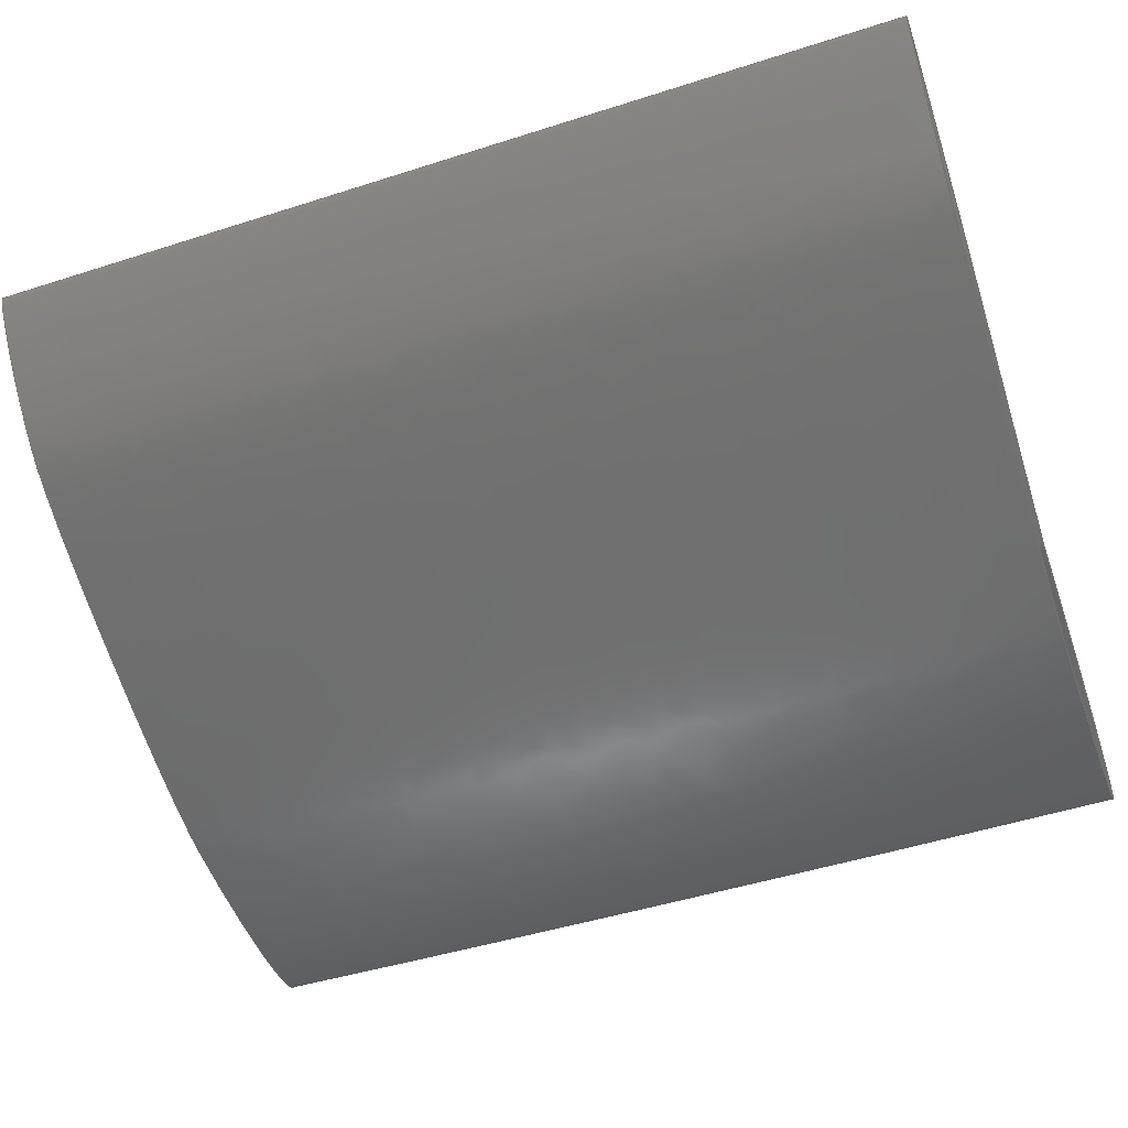
<metadata>
{"format":"step","ext":"stp","renderer":"f3d","projection":"perspective","resolution":1024,"background":"white","views":[{"elev":-50.6,"azim":-70.6,"up":"+Y"}]}
</metadata>
<code>
ISO-10303-21;
DATA;
#1 = APPLICATION_PROTOCOL_DEFINITION('international standard',
  'automotive_design',2000,#2);
#2 = APPLICATION_CONTEXT(
  'core data for automotive mechanical design processes');
#3 = SHAPE_DEFINITION_REPRESENTATION(#4,#10);
#4 = PRODUCT_DEFINITION_SHAPE('','',#5);
#5 = PRODUCT_DEFINITION('design','',#6,#9);
#6 = PRODUCT_DEFINITION_FORMATION('','',#7);
#7 = PRODUCT('Open CASCADE STEP translator 6.9 1',
  'Open CASCADE STEP translator 6.9 1','',(#8));
#8 = PRODUCT_CONTEXT('',#2,'mechanical');
#9 = PRODUCT_DEFINITION_CONTEXT('part definition',#2,'design');
#10 = MANIFOLD_SURFACE_SHAPE_REPRESENTATION('',(#11,#15),#331);
#11 = AXIS2_PLACEMENT_3D('',#12,#13,#14);
#12 = CARTESIAN_POINT('',(0,0,0));
#13 = DIRECTION('',(0,0,1));
#14 = DIRECTION('',(1,0,-0));
#15 = SHELL_BASED_SURFACE_MODEL('',(#16));
#16 = OPEN_SHELL('',(#17,#288));
#17 = ADVANCED_FACE('',(#18),#39,.T.);
#18 = FACE_BOUND('',#19,.T.);
#19 = EDGE_LOOP('',(#20,#136,#238,#261));
#20 = ORIENTED_EDGE('',*,*,#21,.T.);
#21 = EDGE_CURVE('',#22,#24,#26,.T.);
#22 = VERTEX_POINT('',#23);
#23 = CARTESIAN_POINT('',(2.361,0.1955,120)
  );
#24 = VERTEX_POINT('',#25);
#25 = CARTESIAN_POINT('',(185.8,-41.19,
    112.7));
#26 = SURFACE_CURVE('',#27,(#38),.PCURVE_S1);
#27 = B_SPLINE_CURVE_WITH_KNOTS('',3,(#28,#29,#30,#31,#32,#33,#34,#35,
    #36,#37),.UNSPECIFIED.,.F.,.F.,(4,3,3,4),(0,0.3,0.6,1),
  .UNSPECIFIED.);
#28 = CARTESIAN_POINT('',(2.361,0.1955,120)
  );
#29 = CARTESIAN_POINT('',(3.621,1.589,120));
#30 = CARTESIAN_POINT('',(21.56,-7.657,119.8
    ));
#31 = CARTESIAN_POINT('',(41.35,-17.2,118.8
    ));
#32 = CARTESIAN_POINT('',(65.11,-24.6,
    117.5));
#33 = CARTESIAN_POINT('',(82.88,-29.49,116.3
    ));
#34 = CARTESIAN_POINT('',(113,-35.47,114.6
    ));
#35 = CARTESIAN_POINT('',(159.9,-35.14,114.7)
  );
#36 = CARTESIAN_POINT('',(185.8,-37.99,
    113.8));
#37 = CARTESIAN_POINT('',(185.8,-41.19,
    112.7));
#38 = PCURVE('',#39,#130);
#39 = ( BOUNDED_SURFACE() B_SPLINE_SURFACE(3,5,(
    (#40,#41,#42,#43,#44,#45,#46,#47,#48)
    ,(#49,#50,#51,#52,#53,#54,#55,#56,#57)
    ,(#58,#59,#60,#61,#62,#63,#64,#65,#66)
    ,(#67,#68,#69,#70,#71,#72,#73,#74,#75)
    ,(#76,#77,#78,#79,#80,#81,#82,#83,#84)
    ,(#85,#86,#87,#88,#89,#90,#91,#92,#93)
    ,(#94,#95,#96,#97,#98,#99,#100,#101,#102)
    ,(#103,#104,#105,#106,#107,#108,#109,#110,#111)
    ,(#112,#113,#114,#115,#116,#117,#118,#119,#120)
    ,(#121,#122,#123,#124,#125,#126,#127,#128,#129
)),.UNSPECIFIED.,.F.,.F.,.F.) B_SPLINE_SURFACE_WITH_KNOTS((4,3,3,4),(6,3
    ,6),(0,0.3,0.6,1),(0,0.5011,1),.UNSPECIFIED.) 
GEOMETRIC_REPRESENTATION_ITEM() RATIONAL_B_SPLINE_SURFACE((
    (1,1,1,1,1
      ,1,1,1,1)
    ,(1,1,1,1,1
      ,1,1,1,1)
    ,(1,1,1,1,1
      ,1,1,1,1)
    ,(1,1,1,1,1
      ,1,1,1,1)
    ,(1,1,1,1,1
      ,1,1,1,1)
    ,(1,1,1,1,1
      ,1,1,1,1)
    ,(1,1,1,1,1
      ,1,1,1,1)
    ,(1,1,1,1,1
      ,1,1,1,1)
    ,(1,1,1,1,1
      ,1,1,1,1)
    ,(1,1,1,1,1
      ,1,1,1,1
))) REPRESENTATION_ITEM('') SURFACE() );
#40 = CARTESIAN_POINT('',(2.361,0.1955,120)
  );
#41 = CARTESIAN_POINT('',(2.361,0.1955,139.9)
  );
#42 = CARTESIAN_POINT('',(2.361,0.1956,159.8)
  );
#43 = CARTESIAN_POINT('',(2.361,0.1956,179.7));
#44 = CARTESIAN_POINT('',(2.361,0.1956,219.6)
  );
#45 = CARTESIAN_POINT('',(2.361,0.1956,259.7)
  );
#46 = CARTESIAN_POINT('',(2.361,0.1956,279.8));
#47 = CARTESIAN_POINT('',(2.361,0.1956,299.9));
#48 = CARTESIAN_POINT('',(2.361,0.1957,320)
  );
#49 = CARTESIAN_POINT('',(3.621,1.589,120));
#50 = CARTESIAN_POINT('',(3.621,1.589,139.9)
  );
#51 = CARTESIAN_POINT('',(3.621,1.589,159.8)
  );
#52 = CARTESIAN_POINT('',(3.621,1.589,179.7)
  );
#53 = CARTESIAN_POINT('',(3.621,1.589,219.6)
  );
#54 = CARTESIAN_POINT('',(3.622,1.589,259.7)
  );
#55 = CARTESIAN_POINT('',(3.622,1.589,279.8));
#56 = CARTESIAN_POINT('',(3.622,1.589,299.9)
  );
#57 = CARTESIAN_POINT('',(3.622,1.589,320)
  );
#58 = CARTESIAN_POINT('',(21.56,-7.657,119.8
    ));
#59 = CARTESIAN_POINT('',(21.57,-7.669,
    139.6));
#60 = CARTESIAN_POINT('',(21.57,-7.68,159.6)
  );
#61 = CARTESIAN_POINT('',(21.58,-7.691,
    179.6));
#62 = CARTESIAN_POINT('',(21.6,-7.711,
    219.5));
#63 = CARTESIAN_POINT('',(21.62,-7.73,
    259.6));
#64 = CARTESIAN_POINT('',(21.63,-7.738,279.7
    ));
#65 = CARTESIAN_POINT('',(21.64,-7.746,299.8)
  );
#66 = CARTESIAN_POINT('',(21.64,-7.754,319.9
    ));
#67 = CARTESIAN_POINT('',(41.35,-17.2,118.8
    ));
#68 = CARTESIAN_POINT('',(41.37,-17.25,138.8)
  );
#69 = CARTESIAN_POINT('',(41.38,-17.29,
    158.8));
#70 = CARTESIAN_POINT('',(41.4,-17.33,178.9
    ));
#71 = CARTESIAN_POINT('',(41.43,-17.4,219
    ));
#72 = CARTESIAN_POINT('',(41.45,-17.45,
    259.2));
#73 = CARTESIAN_POINT('',(41.47,-17.47,
    279.3));
#74 = CARTESIAN_POINT('',(41.48,-17.49,299.4
    ));
#75 = CARTESIAN_POINT('',(41.5,-17.5,319.5
    ));
#76 = CARTESIAN_POINT('',(65.11,-24.6,
    117.5));
#77 = CARTESIAN_POINT('',(65.12,-24.72,
    137.6));
#78 = CARTESIAN_POINT('',(65.14,-24.83,
    157.8));
#79 = CARTESIAN_POINT('',(65.16,-24.93,
    178));
#80 = CARTESIAN_POINT('',(65.19,-25.09,
    218.2));
#81 = CARTESIAN_POINT('',(65.23,-25.19,
    258.6));
#82 = CARTESIAN_POINT('',(65.24,-25.23,278.7
    ));
#83 = CARTESIAN_POINT('',(65.26,-25.25,
    298.8));
#84 = CARTESIAN_POINT('',(65.28,-25.26,
    319));
#85 = CARTESIAN_POINT('',(82.88,-29.49,116.3
    ));
#86 = CARTESIAN_POINT('',(82.9,-29.7,
    136.6));
#87 = CARTESIAN_POINT('',(82.92,-29.87,156.9
    ));
#88 = CARTESIAN_POINT('',(82.93,-30.03,
    177.1));
#89 = CARTESIAN_POINT('',(82.97,-30.28,
    217.6));
#90 = CARTESIAN_POINT('',(83,-30.44,258)
  );
#91 = CARTESIAN_POINT('',(83.02,-30.49,
    278.2));
#92 = CARTESIAN_POINT('',(83.03,-30.52,
    298.4));
#93 = CARTESIAN_POINT('',(83.05,-30.52,
    318.5));
#94 = CARTESIAN_POINT('',(113,-35.47,114.6
    ));
#95 = CARTESIAN_POINT('',(113.1,-35.67,135.1
    ));
#96 = CARTESIAN_POINT('',(113.1,-35.86,155.6
    ));
#97 = CARTESIAN_POINT('',(113.1,-36.04,
    176));
#98 = CARTESIAN_POINT('',(113.1,-36.36,216.7
    ));
#99 = CARTESIAN_POINT('',(113.2,-36.65,257.3
    ));
#100 = CARTESIAN_POINT('',(113.2,-36.77,
    277.5));
#101 = CARTESIAN_POINT('',(113.2,-36.89,
    297.7));
#102 = CARTESIAN_POINT('',(113.2,-37,
    317.9));
#103 = CARTESIAN_POINT('',(159.9,-35.14,114.7
    ));
#104 = CARTESIAN_POINT('',(159.9,-35.51,
    135.2));
#105 = CARTESIAN_POINT('',(159.9,-35.84,
    155.6));
#106 = CARTESIAN_POINT('',(159.9,-36.12,
    176));
#107 = CARTESIAN_POINT('',(159.9,-36.59,
    216.6));
#108 = CARTESIAN_POINT('',(160,-36.88,
    257.2));
#109 = CARTESIAN_POINT('',(160,-36.98,
    277.5));
#110 = CARTESIAN_POINT('',(160,-37.03,
    297.7));
#111 = CARTESIAN_POINT('',(160,-37.04,
    317.8));
#112 = CARTESIAN_POINT('',(185.8,-37.99,
    113.8));
#113 = CARTESIAN_POINT('',(185.8,-38.72,
    134.3));
#114 = CARTESIAN_POINT('',(185.8,-39.36,
    154.7));
#115 = CARTESIAN_POINT('',(185.8,-39.91,
    175.2));
#116 = CARTESIAN_POINT('',(185.8,-40.81,
    215.9));
#117 = CARTESIAN_POINT('',(185.8,-41.34,256.6
    ));
#118 = CARTESIAN_POINT('',(185.8,-41.52,
    276.8));
#119 = CARTESIAN_POINT('',(185.8,-41.6,
    297.1));
#120 = CARTESIAN_POINT('',(185.8,-41.6,
    317.3));
#121 = CARTESIAN_POINT('',(185.8,-41.19,
    112.7));
#122 = CARTESIAN_POINT('',(185.8,-41.72,
    133.3));
#123 = CARTESIAN_POINT('',(185.8,-42.18,
    153.9));
#124 = CARTESIAN_POINT('',(185.8,-42.57,
    174.5));
#125 = CARTESIAN_POINT('',(185.8,-43.22,
    215.4));
#126 = CARTESIAN_POINT('',(185.8,-43.59,
    256.2));
#127 = CARTESIAN_POINT('',(185.8,-43.7,
    276.5));
#128 = CARTESIAN_POINT('',(185.8,-43.75,
    296.8));
#129 = CARTESIAN_POINT('',(185.8,-43.73,
    317));
#130 = DEFINITIONAL_REPRESENTATION('',(#131),#135);
#131 = LINE('',#132,#133);
#132 = CARTESIAN_POINT('',(0,0));
#133 = VECTOR('',#134,1);
#134 = DIRECTION('',(1,0));
#135 = ( GEOMETRIC_REPRESENTATION_CONTEXT(2) 
PARAMETRIC_REPRESENTATION_CONTEXT() REPRESENTATION_CONTEXT('2D SPACE',''
  ) );
#136 = ORIENTED_EDGE('',*,*,#137,.T.);
#137 = EDGE_CURVE('',#24,#138,#140,.T.);
#138 = VERTEX_POINT('',#139);
#139 = CARTESIAN_POINT('',(185.8,-43.73,
    317));
#140 = SURFACE_CURVE('',#141,(#151,#158),.PCURVE_S1);
#141 = ( BOUNDED_CURVE() B_SPLINE_CURVE(5,(#142,#143,#144,#145,#146,#147
,#148,#149,#150),.UNSPECIFIED.,.F.,.F.) B_SPLINE_CURVE_WITH_KNOTS((6,3,6
),(0,0.5011,1),.UNSPECIFIED.) CURVE() 
GEOMETRIC_REPRESENTATION_ITEM() RATIONAL_B_SPLINE_CURVE((1,
    1,1,1,1,
1,1,1,1)) REPRESENTATION_ITEM('') 
  );
#142 = CARTESIAN_POINT('',(185.8,-41.19,
    112.7));
#143 = CARTESIAN_POINT('',(185.8,-41.72,
    133.3));
#144 = CARTESIAN_POINT('',(185.8,-42.18,
    153.9));
#145 = CARTESIAN_POINT('',(185.8,-42.57,
    174.5));
#146 = CARTESIAN_POINT('',(185.8,-43.22,
    215.4));
#147 = CARTESIAN_POINT('',(185.8,-43.59,
    256.2));
#148 = CARTESIAN_POINT('',(185.8,-43.7,
    276.5));
#149 = CARTESIAN_POINT('',(185.8,-43.75,
    296.8));
#150 = CARTESIAN_POINT('',(185.8,-43.73,
    317));
#151 = PCURVE('',#39,#152);
#152 = DEFINITIONAL_REPRESENTATION('',(#153),#157);
#153 = LINE('',#154,#155);
#154 = CARTESIAN_POINT('',(1,0));
#155 = VECTOR('',#156,1);
#156 = DIRECTION('',(0,1));
#157 = ( GEOMETRIC_REPRESENTATION_CONTEXT(2) 
PARAMETRIC_REPRESENTATION_CONTEXT() REPRESENTATION_CONTEXT('2D SPACE',''
  ) );
#158 = PCURVE('',#159,#232);
#159 = ( BOUNDED_SURFACE() B_SPLINE_SURFACE(3,5,(
    (#160,#161,#162,#163,#164,#165,#166,#167,#168)
    ,(#169,#170,#171,#172,#173,#174,#175,#176,#177)
    ,(#178,#179,#180,#181,#182,#183,#184,#185,#186)
    ,(#187,#188,#189,#190,#191,#192,#193,#194,#195)
    ,(#196,#197,#198,#199,#200,#201,#202,#203,#204)
    ,(#205,#206,#207,#208,#209,#210,#211,#212,#213)
    ,(#214,#215,#216,#217,#218,#219,#220,#221,#222)
    ,(#223,#224,#225,#226,#227,#228,#229,#230,#231
)),.UNSPECIFIED.,.F.,.F.,.F.) B_SPLINE_SURFACE_WITH_KNOTS((4,2,2,4),(6,3
    ,6),(1,1.4,1.7,2),(0,0.5011,1),.UNSPECIFIED.) 
GEOMETRIC_REPRESENTATION_ITEM() RATIONAL_B_SPLINE_SURFACE((
    (1,1,1,1,1
      ,1,1,1,1)
    ,(1,1,1,1,1
      ,1,1,1,1)
    ,(1,1,1,1,1
      ,1,1,1,1)
    ,(1,1,1,1,1
      ,1,1,1,1)
    ,(1,1,1,1,1
      ,1,1,1,1)
    ,(1,1,1,1,1
      ,1,1,1,1)
    ,(1,1,1,1,1
      ,1,1,1,1)
    ,(1,1,1,1,1
      ,1,1,1,1
))) REPRESENTATION_ITEM('') SURFACE() );
#160 = CARTESIAN_POINT('',(185.8,-41.19,
    112.7));
#161 = CARTESIAN_POINT('',(185.8,-41.72,
    133.3));
#162 = CARTESIAN_POINT('',(185.8,-42.18,
    153.9));
#163 = CARTESIAN_POINT('',(185.8,-42.57,
    174.5));
#164 = CARTESIAN_POINT('',(185.8,-43.22,
    215.4));
#165 = CARTESIAN_POINT('',(185.8,-43.59,
    256.2));
#166 = CARTESIAN_POINT('',(185.8,-43.7,
    276.5));
#167 = CARTESIAN_POINT('',(185.8,-43.75,
    296.8));
#168 = CARTESIAN_POINT('',(185.8,-43.73,
    317));
#169 = CARTESIAN_POINT('',(185.8,-44.29,
    111.5));
#170 = CARTESIAN_POINT('',(185.8,-44.64,
    132.4));
#171 = CARTESIAN_POINT('',(185.8,-44.95,
    153.1));
#172 = CARTESIAN_POINT('',(185.8,-45.2,
    173.8));
#173 = CARTESIAN_POINT('',(185.8,-45.61,
    215));
#174 = CARTESIAN_POINT('',(185.8,-45.83,
    255.9));
#175 = CARTESIAN_POINT('',(185.8,-45.89,
    276.2));
#176 = CARTESIAN_POINT('',(185.8,-45.9,
    296.5));
#177 = CARTESIAN_POINT('',(185.8,-45.87,
    316.7));
#178 = CARTESIAN_POINT('',(159.9,-44.99,111.2
    ));
#179 = CARTESIAN_POINT('',(159.9,-45.67,
    132));
#180 = CARTESIAN_POINT('',(159.9,-46.27,
    152.7));
#181 = CARTESIAN_POINT('',(159.9,-46.78,
    173.4));
#182 = CARTESIAN_POINT('',(159.9,-47.61,
    214.5));
#183 = CARTESIAN_POINT('',(160,-48.08,
    255.4));
#184 = CARTESIAN_POINT('',(160,-48.23,
    275.8));
#185 = CARTESIAN_POINT('',(160,-48.29,
    296.1));
#186 = CARTESIAN_POINT('',(160,-48.25,
    316.3));
#187 = CARTESIAN_POINT('',(112,-42.5,
    112.2));
#188 = CARTESIAN_POINT('',(112,-43.08,
    132.9));
#189 = CARTESIAN_POINT('',(112,-43.58,
    153.5));
#190 = CARTESIAN_POINT('',(112.1,-44.01,
    174.1));
#191 = CARTESIAN_POINT('',(112.1,-44.71,
    215.1));
#192 = CARTESIAN_POINT('',(112.1,-45.11,
    256));
#193 = CARTESIAN_POINT('',(112.1,-45.23,
    276.3));
#194 = CARTESIAN_POINT('',(112.1,-45.28,
    296.6));
#195 = CARTESIAN_POINT('',(112.1,-45.26,
    316.8));
#196 = CARTESIAN_POINT('',(45.18,-29.31,116.4
    ));
#197 = CARTESIAN_POINT('',(45.19,-29.5,
    136.6));
#198 = CARTESIAN_POINT('',(45.21,-29.67,
    156.9));
#199 = CARTESIAN_POINT('',(45.22,-29.81,
    177.2));
#200 = CARTESIAN_POINT('',(45.25,-30.05,
    217.6));
#201 = CARTESIAN_POINT('',(45.28,-30.19,
    258.1));
#202 = CARTESIAN_POINT('',(45.29,-30.24,
    278.2));
#203 = CARTESIAN_POINT('',(45.31,-30.26,
    298.4));
#204 = CARTESIAN_POINT('',(45.32,-30.25,
    318.6));
#205 = CARTESIAN_POINT('',(14.52,-15.32,
    119));
#206 = CARTESIAN_POINT('',(14.53,-15.36,
    139));
#207 = CARTESIAN_POINT('',(14.54,-15.39,
    159));
#208 = CARTESIAN_POINT('',(14.55,-15.41,
    179.1));
#209 = CARTESIAN_POINT('',(14.57,-15.46,
    219.1));
#210 = CARTESIAN_POINT('',(14.59,-15.49,
    259.3));
#211 = CARTESIAN_POINT('',(14.59,-15.5,
    279.4));
#212 = CARTESIAN_POINT('',(14.6,-15.51,
    299.5));
#213 = CARTESIAN_POINT('',(14.61,-15.52,
    319.6));
#214 = CARTESIAN_POINT('',(1.1,-1.198,120
    ));
#215 = CARTESIAN_POINT('',(1.1,-1.198,
    139.9));
#216 = CARTESIAN_POINT('',(1.101,-1.198,
    159.8));
#217 = CARTESIAN_POINT('',(1.101,-1.198,179.7)
  );
#218 = CARTESIAN_POINT('',(1.101,-1.198,219.6
    ));
#219 = CARTESIAN_POINT('',(1.101,-1.198,259.7)
  );
#220 = CARTESIAN_POINT('',(1.101,-1.198,
    279.8));
#221 = CARTESIAN_POINT('',(1.101,-1.198,
    299.9));
#222 = CARTESIAN_POINT('',(1.101,-1.198,320
    ));
#223 = CARTESIAN_POINT('',(2.361,0.1955,120
    ));
#224 = CARTESIAN_POINT('',(2.361,0.1955,139.9
    ));
#225 = CARTESIAN_POINT('',(2.361,0.1956,159.8)
  );
#226 = CARTESIAN_POINT('',(2.361,0.1956,179.7)
  );
#227 = CARTESIAN_POINT('',(2.361,0.1956,219.6
    ));
#228 = CARTESIAN_POINT('',(2.361,0.1956,259.7
    ));
#229 = CARTESIAN_POINT('',(2.361,0.1956,279.8)
  );
#230 = CARTESIAN_POINT('',(2.361,0.1956,299.9)
  );
#231 = CARTESIAN_POINT('',(2.361,0.1957,320
    ));
#232 = DEFINITIONAL_REPRESENTATION('',(#233),#237);
#233 = LINE('',#234,#235);
#234 = CARTESIAN_POINT('',(1,0));
#235 = VECTOR('',#236,1);
#236 = DIRECTION('',(0,1));
#237 = ( GEOMETRIC_REPRESENTATION_CONTEXT(2) 
PARAMETRIC_REPRESENTATION_CONTEXT() REPRESENTATION_CONTEXT('2D SPACE',''
  ) );
#238 = ORIENTED_EDGE('',*,*,#239,.F.);
#239 = EDGE_CURVE('',#240,#138,#242,.T.);
#240 = VERTEX_POINT('',#241);
#241 = CARTESIAN_POINT('',(2.361,0.1957,320
    ));
#242 = SURFACE_CURVE('',#243,(#254),.PCURVE_S1);
#243 = B_SPLINE_CURVE_WITH_KNOTS('',3,(#244,#245,#246,#247,#248,#249,
    #250,#251,#252,#253),.UNSPECIFIED.,.F.,.F.,(4,3,3,4),(0,0.3,0.6,1)
  ,.UNSPECIFIED.);
#244 = CARTESIAN_POINT('',(2.361,0.1957,320
    ));
#245 = CARTESIAN_POINT('',(3.622,1.589,320
    ));
#246 = CARTESIAN_POINT('',(21.64,-7.754,
    319.9));
#247 = CARTESIAN_POINT('',(41.5,-17.5,
    319.5));
#248 = CARTESIAN_POINT('',(65.28,-25.26,
    319));
#249 = CARTESIAN_POINT('',(83.05,-30.52,
    318.5));
#250 = CARTESIAN_POINT('',(113.2,-37,
    317.9));
#251 = CARTESIAN_POINT('',(160,-37.04,
    317.8));
#252 = CARTESIAN_POINT('',(185.8,-41.6,
    317.3));
#253 = CARTESIAN_POINT('',(185.8,-43.73,
    317));
#254 = PCURVE('',#39,#255);
#255 = DEFINITIONAL_REPRESENTATION('',(#256),#260);
#256 = LINE('',#257,#258);
#257 = CARTESIAN_POINT('',(0,1));
#258 = VECTOR('',#259,1);
#259 = DIRECTION('',(1,0));
#260 = ( GEOMETRIC_REPRESENTATION_CONTEXT(2) 
PARAMETRIC_REPRESENTATION_CONTEXT() REPRESENTATION_CONTEXT('2D SPACE',''
  ) );
#261 = ORIENTED_EDGE('',*,*,#262,.F.);
#262 = EDGE_CURVE('',#22,#240,#263,.T.);
#263 = SURFACE_CURVE('',#264,(#274,#281),.PCURVE_S1);
#264 = ( BOUNDED_CURVE() B_SPLINE_CURVE(5,(#265,#266,#267,#268,#269,#270
,#271,#272,#273),.UNSPECIFIED.,.F.,.F.) B_SPLINE_CURVE_WITH_KNOTS((6,3,6
),(0,0.5011,1),.UNSPECIFIED.) CURVE() 
GEOMETRIC_REPRESENTATION_ITEM() RATIONAL_B_SPLINE_CURVE((1,
    1,1,1,1,
1,1,1,1)) REPRESENTATION_ITEM('') 
  );
#265 = CARTESIAN_POINT('',(2.361,0.1955,120
    ));
#266 = CARTESIAN_POINT('',(2.361,0.1955,139.9
    ));
#267 = CARTESIAN_POINT('',(2.361,0.1956,159.8)
  );
#268 = CARTESIAN_POINT('',(2.361,0.1956,179.7)
  );
#269 = CARTESIAN_POINT('',(2.361,0.1956,219.6
    ));
#270 = CARTESIAN_POINT('',(2.361,0.1956,259.7
    ));
#271 = CARTESIAN_POINT('',(2.361,0.1956,279.8)
  );
#272 = CARTESIAN_POINT('',(2.361,0.1956,299.9)
  );
#273 = CARTESIAN_POINT('',(2.361,0.1957,320
    ));
#274 = PCURVE('',#39,#275);
#275 = DEFINITIONAL_REPRESENTATION('',(#276),#280);
#276 = LINE('',#277,#278);
#277 = CARTESIAN_POINT('',(0,0));
#278 = VECTOR('',#279,1);
#279 = DIRECTION('',(0,1));
#280 = ( GEOMETRIC_REPRESENTATION_CONTEXT(2) 
PARAMETRIC_REPRESENTATION_CONTEXT() REPRESENTATION_CONTEXT('2D SPACE',''
  ) );
#281 = PCURVE('',#159,#282);
#282 = DEFINITIONAL_REPRESENTATION('',(#283),#287);
#283 = LINE('',#284,#285);
#284 = CARTESIAN_POINT('',(2,0));
#285 = VECTOR('',#286,1);
#286 = DIRECTION('',(0,1));
#287 = ( GEOMETRIC_REPRESENTATION_CONTEXT(2) 
PARAMETRIC_REPRESENTATION_CONTEXT() REPRESENTATION_CONTEXT('2D SPACE',''
  ) );
#288 = ADVANCED_FACE('',(#289),#159,.T.);
#289 = FACE_BOUND('',#290,.T.);
#290 = EDGE_LOOP('',(#291,#310,#311,#330));
#291 = ORIENTED_EDGE('',*,*,#292,.T.);
#292 = EDGE_CURVE('',#24,#22,#293,.T.);
#293 = SURFACE_CURVE('',#294,(#303),.PCURVE_S1);
#294 = B_SPLINE_CURVE_WITH_KNOTS('',3,(#295,#296,#297,#298,#299,#300,
    #301,#302),.UNSPECIFIED.,.F.,.F.,(4,2,2,4),(1,1.4,1.7,2),
  .UNSPECIFIED.);
#295 = CARTESIAN_POINT('',(185.8,-41.19,
    112.7));
#296 = CARTESIAN_POINT('',(185.8,-44.29,
    111.5));
#297 = CARTESIAN_POINT('',(159.9,-44.99,111.2
    ));
#298 = CARTESIAN_POINT('',(112,-42.5,
    112.2));
#299 = CARTESIAN_POINT('',(45.18,-29.31,116.4
    ));
#300 = CARTESIAN_POINT('',(14.52,-15.32,
    119));
#301 = CARTESIAN_POINT('',(1.1,-1.198,120
    ));
#302 = CARTESIAN_POINT('',(2.361,0.1955,120
    ));
#303 = PCURVE('',#159,#304);
#304 = DEFINITIONAL_REPRESENTATION('',(#305),#309);
#305 = LINE('',#306,#307);
#306 = CARTESIAN_POINT('',(0,0));
#307 = VECTOR('',#308,1);
#308 = DIRECTION('',(1,0));
#309 = ( GEOMETRIC_REPRESENTATION_CONTEXT(2) 
PARAMETRIC_REPRESENTATION_CONTEXT() REPRESENTATION_CONTEXT('2D SPACE',''
  ) );
#310 = ORIENTED_EDGE('',*,*,#262,.T.);
#311 = ORIENTED_EDGE('',*,*,#312,.F.);
#312 = EDGE_CURVE('',#138,#240,#313,.T.);
#313 = SURFACE_CURVE('',#314,(#323),.PCURVE_S1);
#314 = B_SPLINE_CURVE_WITH_KNOTS('',3,(#315,#316,#317,#318,#319,#320,
    #321,#322),.UNSPECIFIED.,.F.,.F.,(4,2,2,4),(1,1.4,1.7,2),
  .UNSPECIFIED.);
#315 = CARTESIAN_POINT('',(185.8,-43.73,
    317));
#316 = CARTESIAN_POINT('',(185.8,-45.87,
    316.7));
#317 = CARTESIAN_POINT('',(160,-48.25,
    316.3));
#318 = CARTESIAN_POINT('',(112.1,-45.26,
    316.8));
#319 = CARTESIAN_POINT('',(45.32,-30.25,
    318.6));
#320 = CARTESIAN_POINT('',(14.61,-15.52,
    319.6));
#321 = CARTESIAN_POINT('',(1.101,-1.198,320
    ));
#322 = CARTESIAN_POINT('',(2.361,0.1957,320
    ));
#323 = PCURVE('',#159,#324);
#324 = DEFINITIONAL_REPRESENTATION('',(#325),#329);
#325 = LINE('',#326,#327);
#326 = CARTESIAN_POINT('',(0,1));
#327 = VECTOR('',#328,1);
#328 = DIRECTION('',(1,0));
#329 = ( GEOMETRIC_REPRESENTATION_CONTEXT(2) 
PARAMETRIC_REPRESENTATION_CONTEXT() REPRESENTATION_CONTEXT('2D SPACE',''
  ) );
#330 = ORIENTED_EDGE('',*,*,#137,.F.);
#331 = ( GEOMETRIC_REPRESENTATION_CONTEXT(3) 
GLOBAL_UNCERTAINTY_ASSIGNED_CONTEXT((#335)) GLOBAL_UNIT_ASSIGNED_CONTEXT
((#332,#333,#334)) REPRESENTATION_CONTEXT('Context #1',
  '3D Context with UNIT and UNCERTAINTY') );
#332 = ( LENGTH_UNIT() NAMED_UNIT(*) SI_UNIT(.MILLI.,.METRE.) );
#333 = ( NAMED_UNIT(*) PLANE_ANGLE_UNIT() SI_UNIT($,.RADIAN.) );
#334 = ( NAMED_UNIT(*) SI_UNIT($,.STERADIAN.) SOLID_ANGLE_UNIT() );
#335 = UNCERTAINTY_MEASURE_WITH_UNIT(LENGTH_MEASURE(1e-07),#332,
  'distance_accuracy_value','confusion accuracy');
#336 = PRODUCT_RELATED_PRODUCT_CATEGORY('part',$,(#7));
ENDSEC;
END-ISO-10303-21;

</code>
